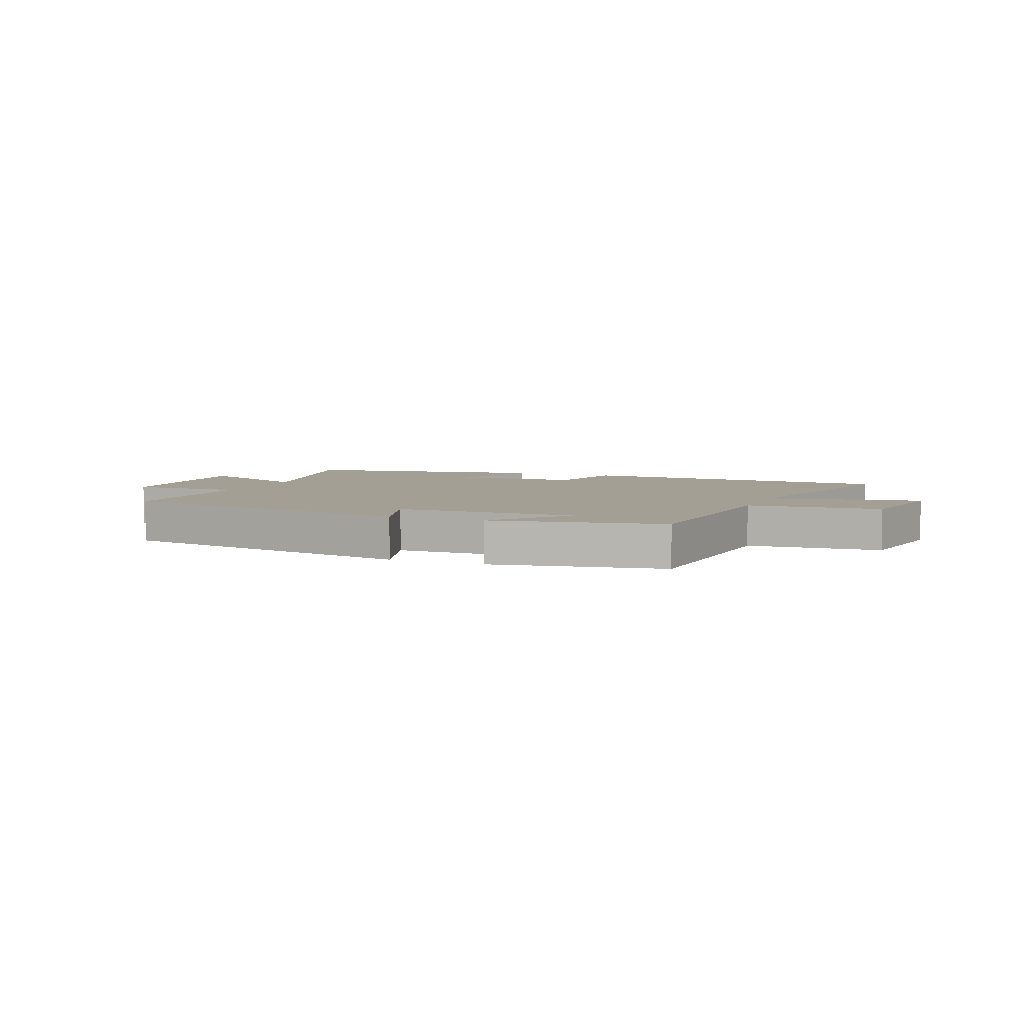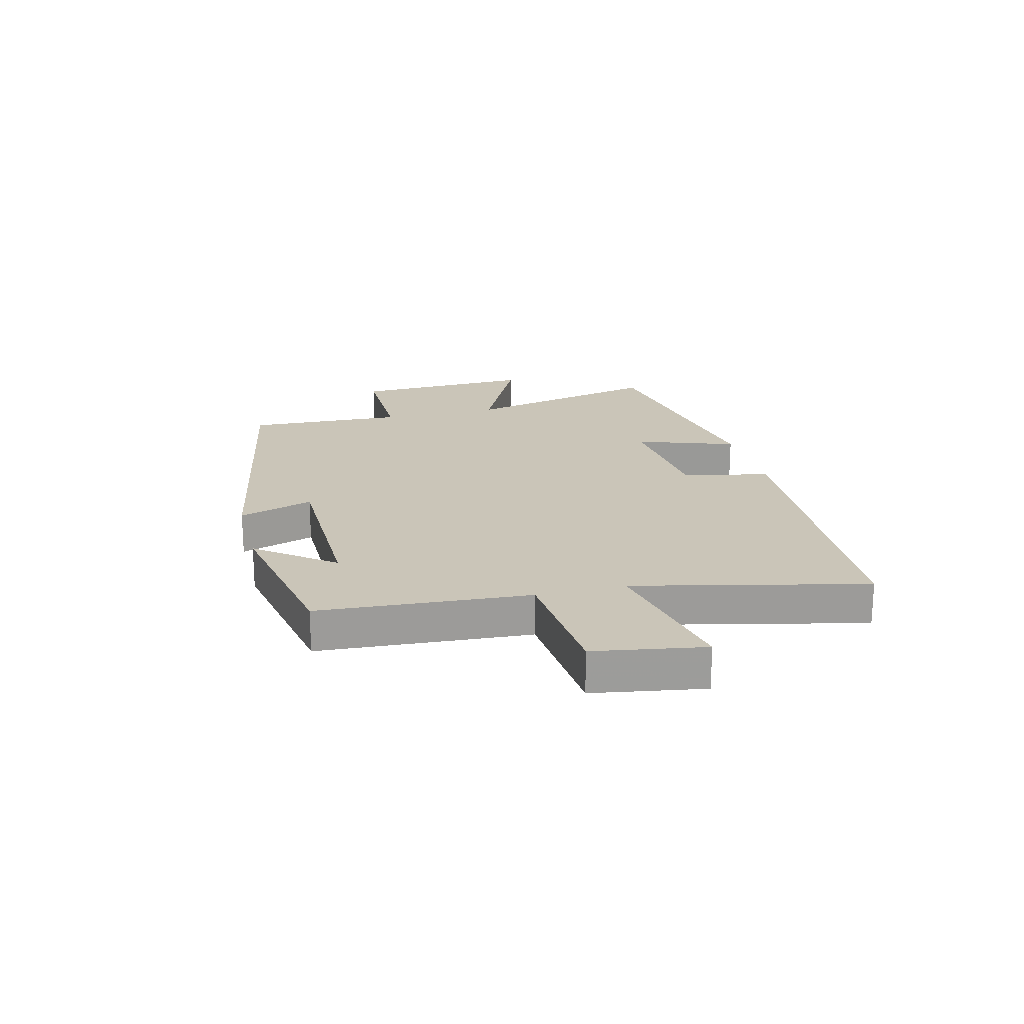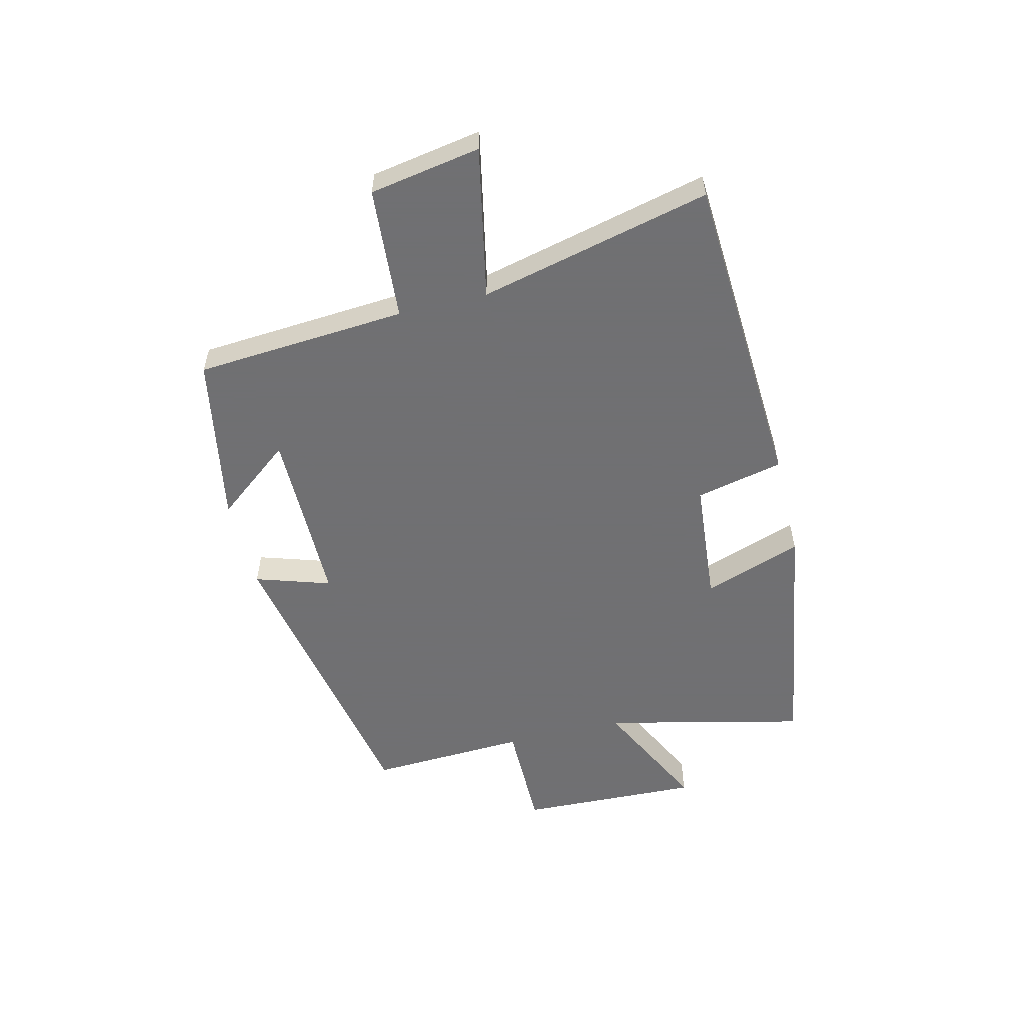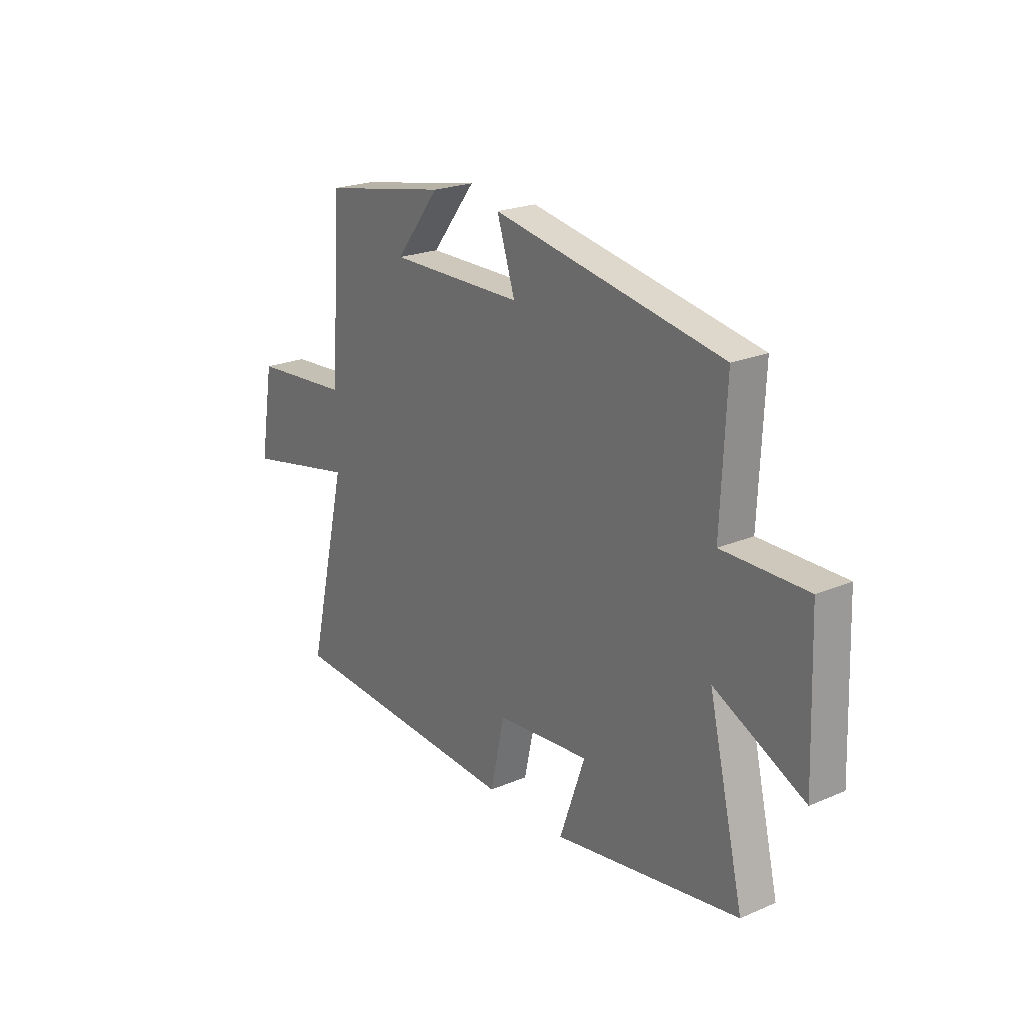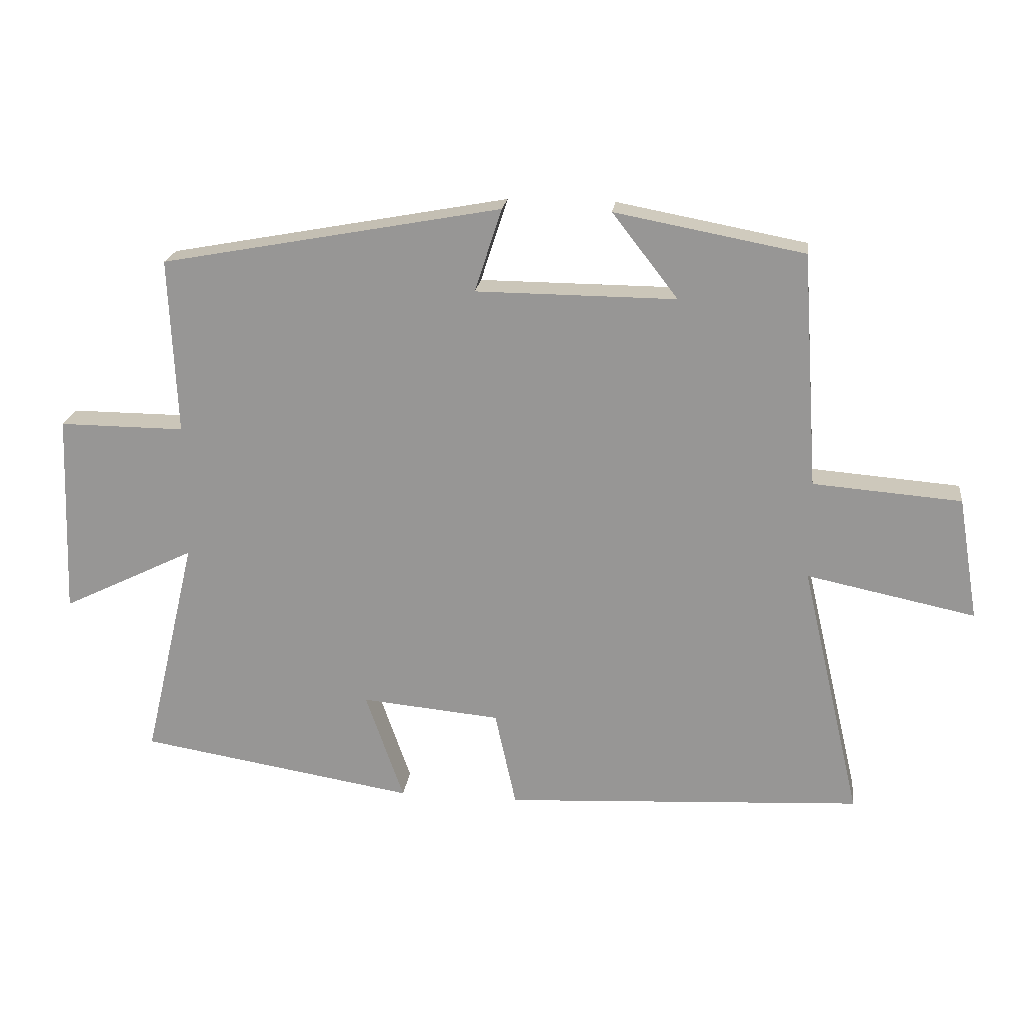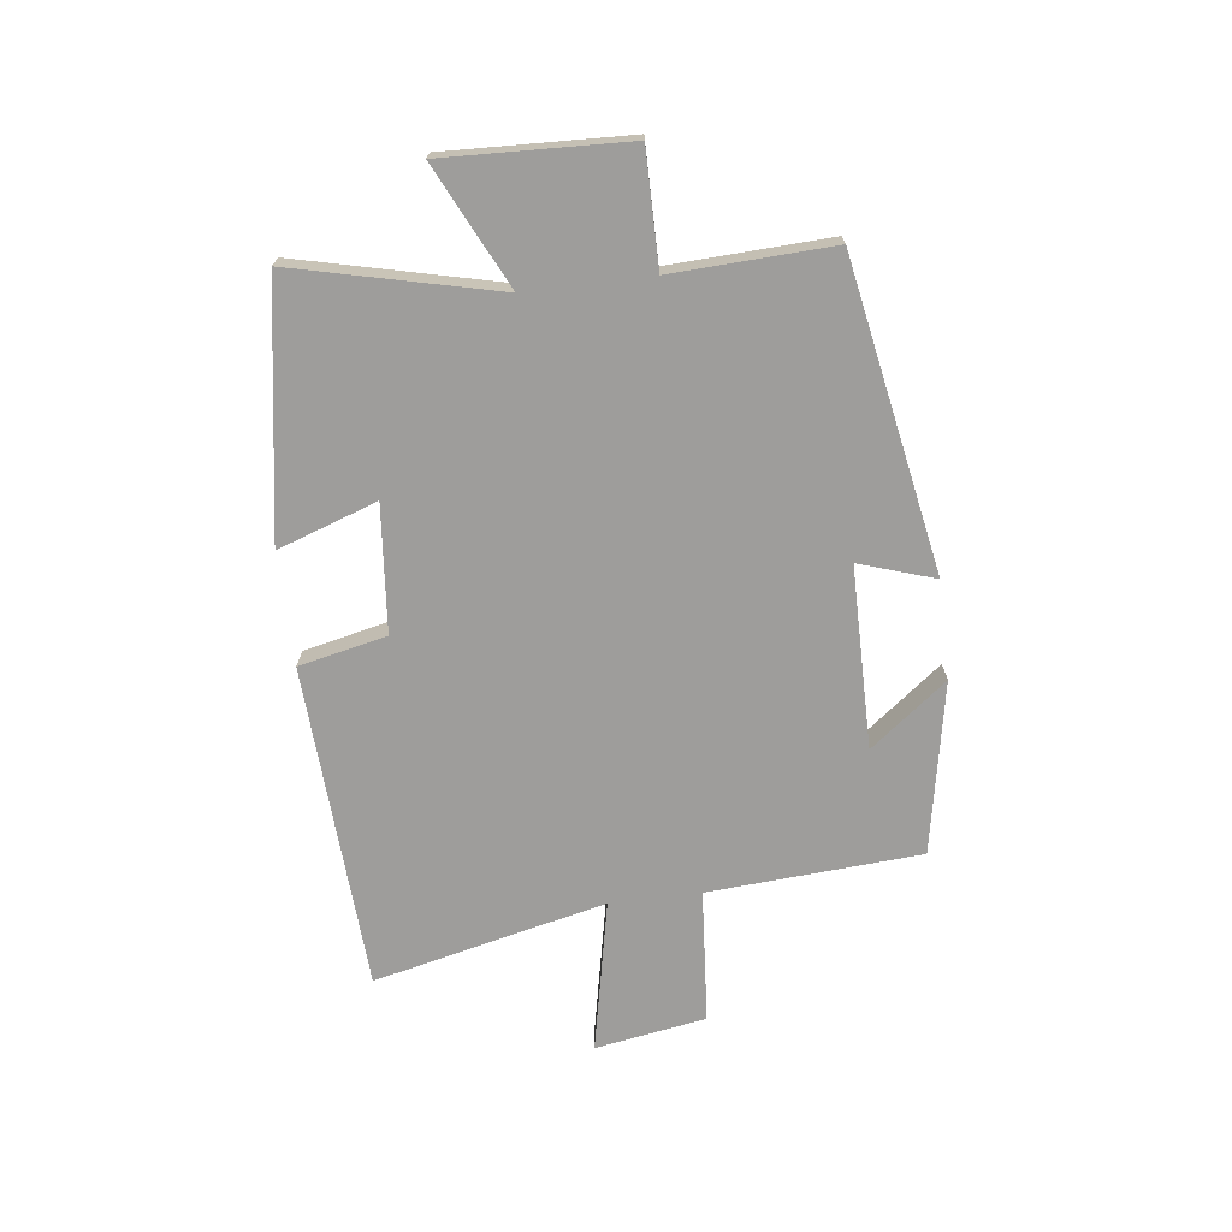
<metadata>
{"format":"obj","ext":"obj","renderer":"f3d","projection":"perspective","resolution":1024,"background":"white","views":[{"elev":5.3,"azim":22.1,"up":"+Y"},{"elev":20.4,"azim":75.7,"up":"+Y"},{"elev":-55.0,"azim":103.9,"up":"+Y"},{"elev":22.3,"azim":-126.3,"up":"+Z"},{"elev":20.7,"azim":7.2,"up":"+Z"},{"elev":-70.5,"azim":-83.0,"up":"+Y"}]}
</metadata>
<code>
v -0.582 0.07 -0.43
v -0.5 0.07 -0.083
v -0.707 0.07 -0.184
v -0.695 0.07 0.13
v -0.5 0.07 0.129
v -0.512 0.07 0.402
v 0.016 0.07 0.5
v -0.026 0.07 0.371
v 0.284 0.07 0.369
v 0.182 0.07 0.5
v 0.475 0.07 0.445
v 0.5 0.07 0.082
v 0.729 0.07 0.064
v 0.761 0.07 -0.126
v 0.5 0.07 -0.072
v 0.593 0.07 -0.469
v 0.037 0.07 -0.5
v 0.004 0.07 -0.35
v -0.212 0.07 -0.33
v -0.153 0.07 -0.5
v -0.582 0 -0.43
v -0.5 0 -0.083
v -0.707 0 -0.184
v -0.695 0 0.13
v -0.5 0 0.129
v -0.512 0 0.402
v 0.016 0 0.5
v -0.026 0 0.371
v 0.284 0 0.369
v 0.182 0 0.5
v 0.475 0 0.445
v 0.5 0 0.082
v 0.729 0 0.064
v 0.761 0 -0.126
v 0.5 0 -0.072
v 0.593 0 -0.469
v 0.037 0 -0.5
v 0.004 0 -0.35
v -0.212 0 -0.33
v -0.153 0 -0.5
f 19 20 1 2
f 18 19 2
f 15 16 17 18
f 15 18 2
f 12 13 14 15
f 12 15 2
f 11 12 2
f 9 10 11
f 9 11 2 3
f 8 9 3
f 5 6 7 8
f 5 8 3
f 3 4 5
f 22 21 40 39
f 22 39 38
f 38 37 36 35
f 22 38 35
f 35 34 33 32
f 22 35 32
f 22 32 31
f 31 30 29
f 23 22 31 29
f 23 29 28
f 28 27 26 25
f 23 28 25
f 25 24 23
f 1 21 22 2
f 2 22 23 3
f 3 23 24 4
f 4 24 25 5
f 5 25 26 6
f 6 26 27 7
f 7 27 28 8
f 8 28 29 9
f 9 29 30 10
f 10 30 31 11
f 11 31 32 12
f 12 32 33 13
f 13 33 34 14
f 14 34 35 15
f 15 35 36 16
f 16 36 37 17
f 17 37 38 18
f 18 38 39 19
f 19 39 40 20
f 20 40 21 1

</code>
